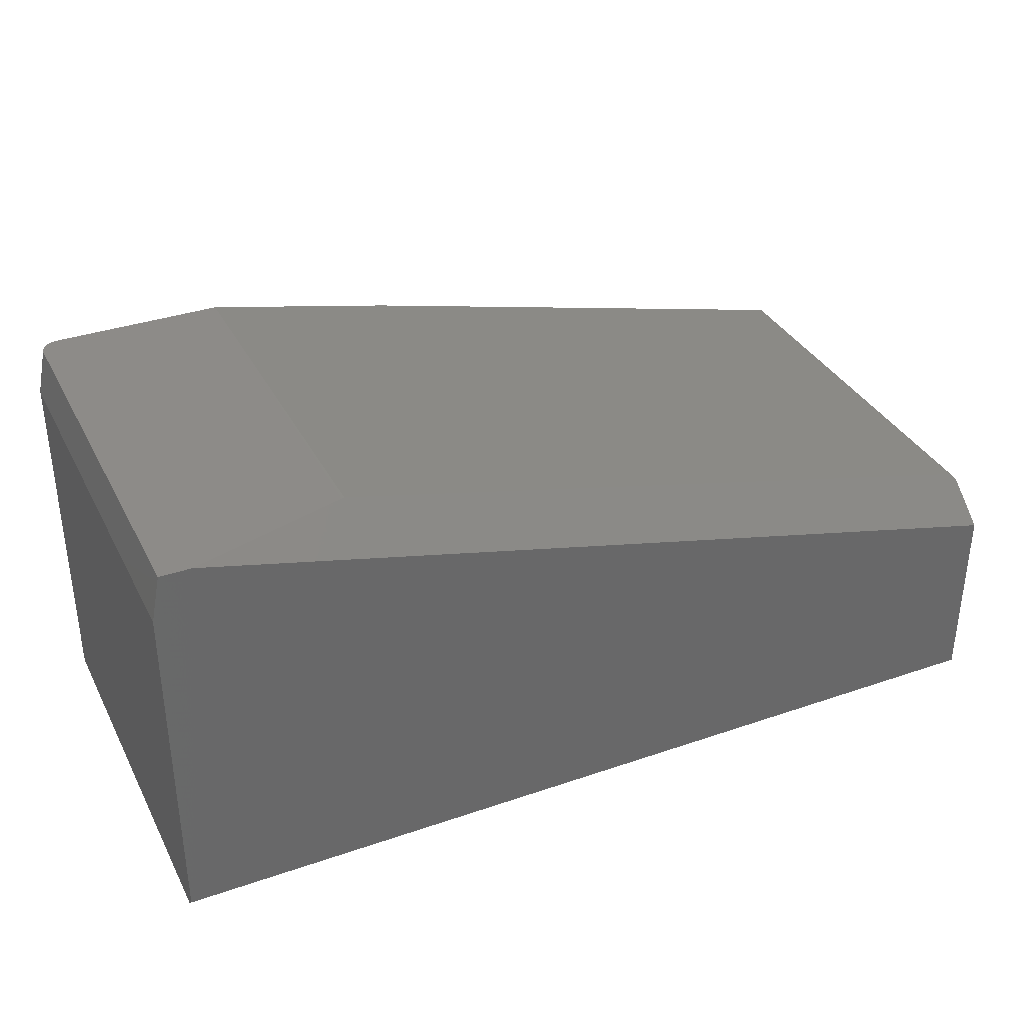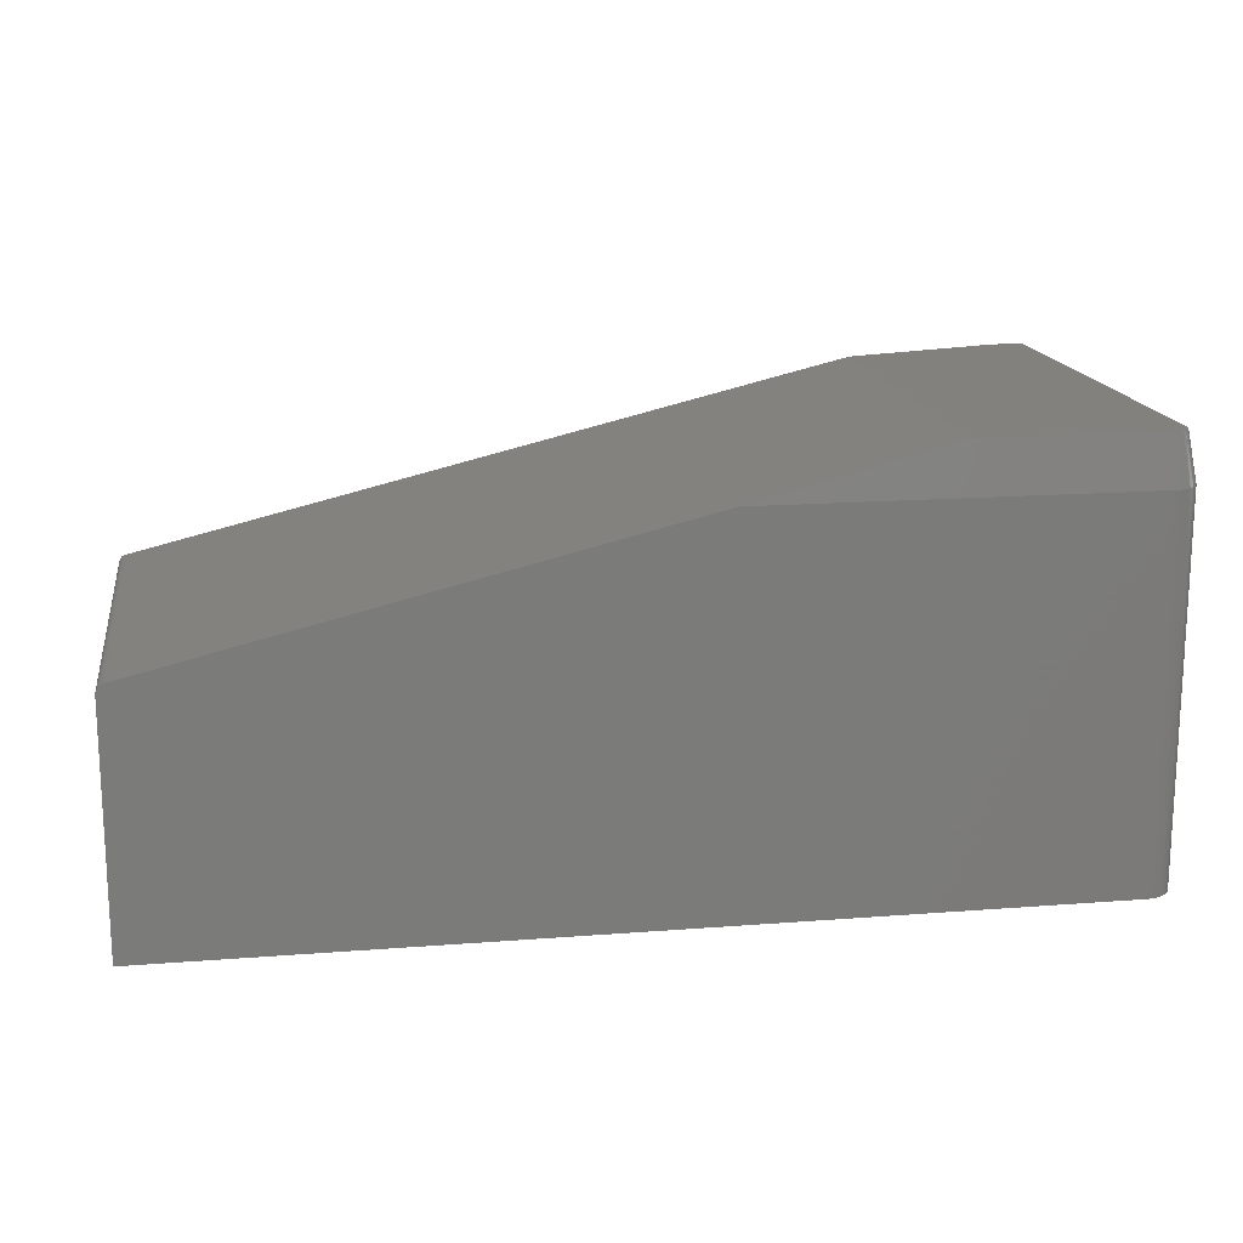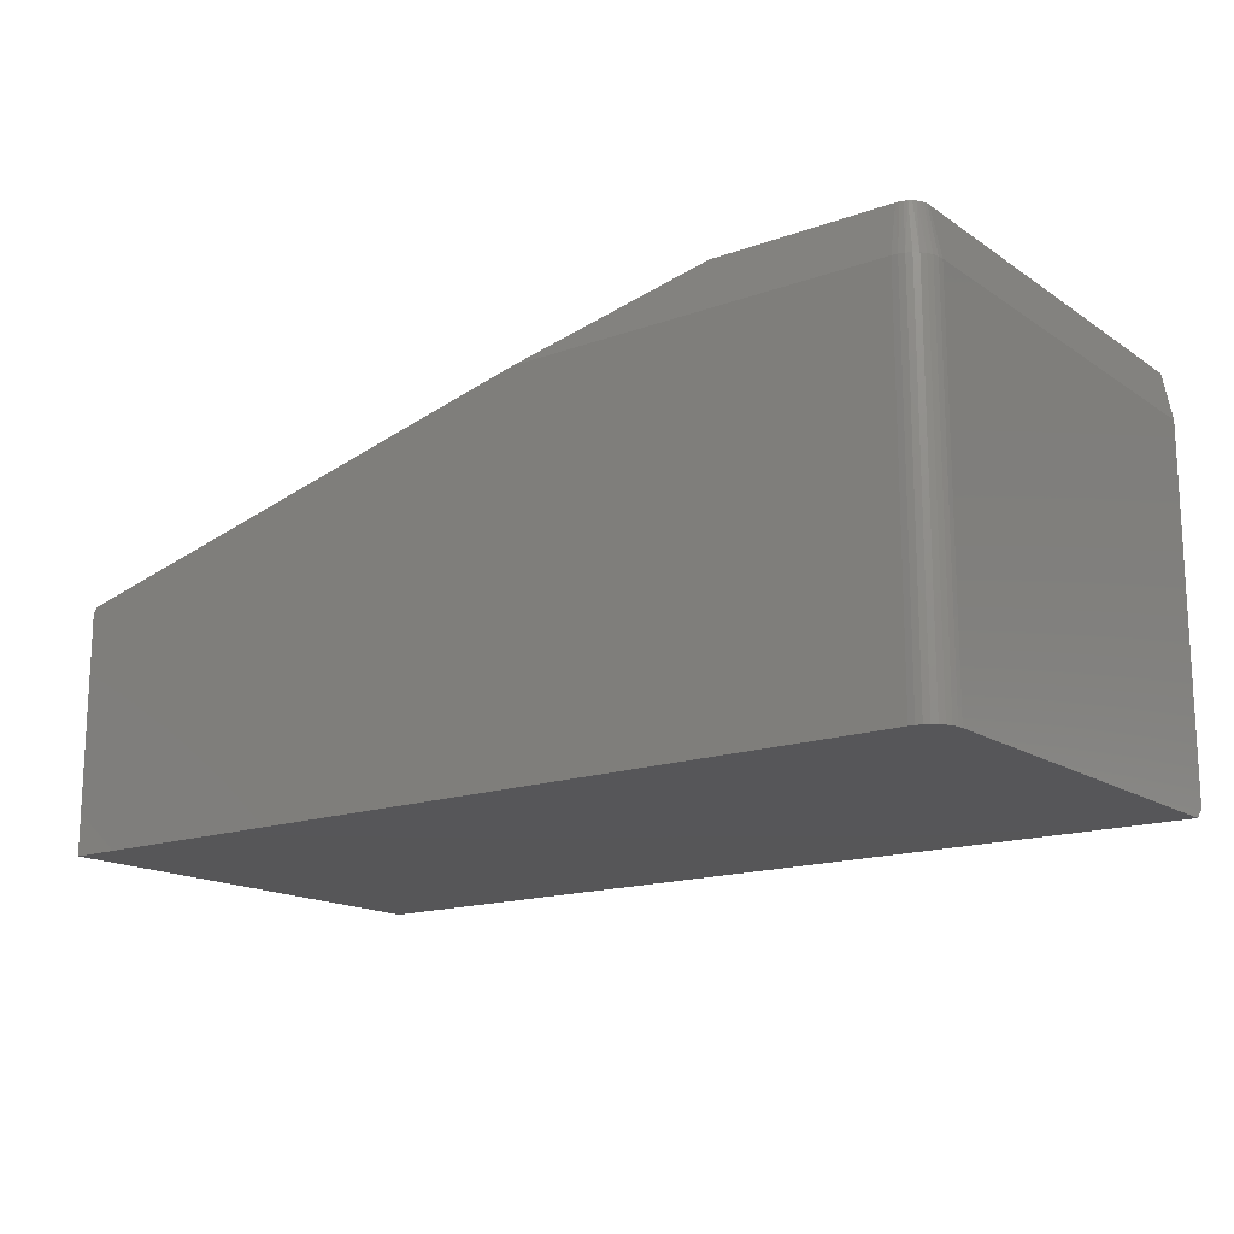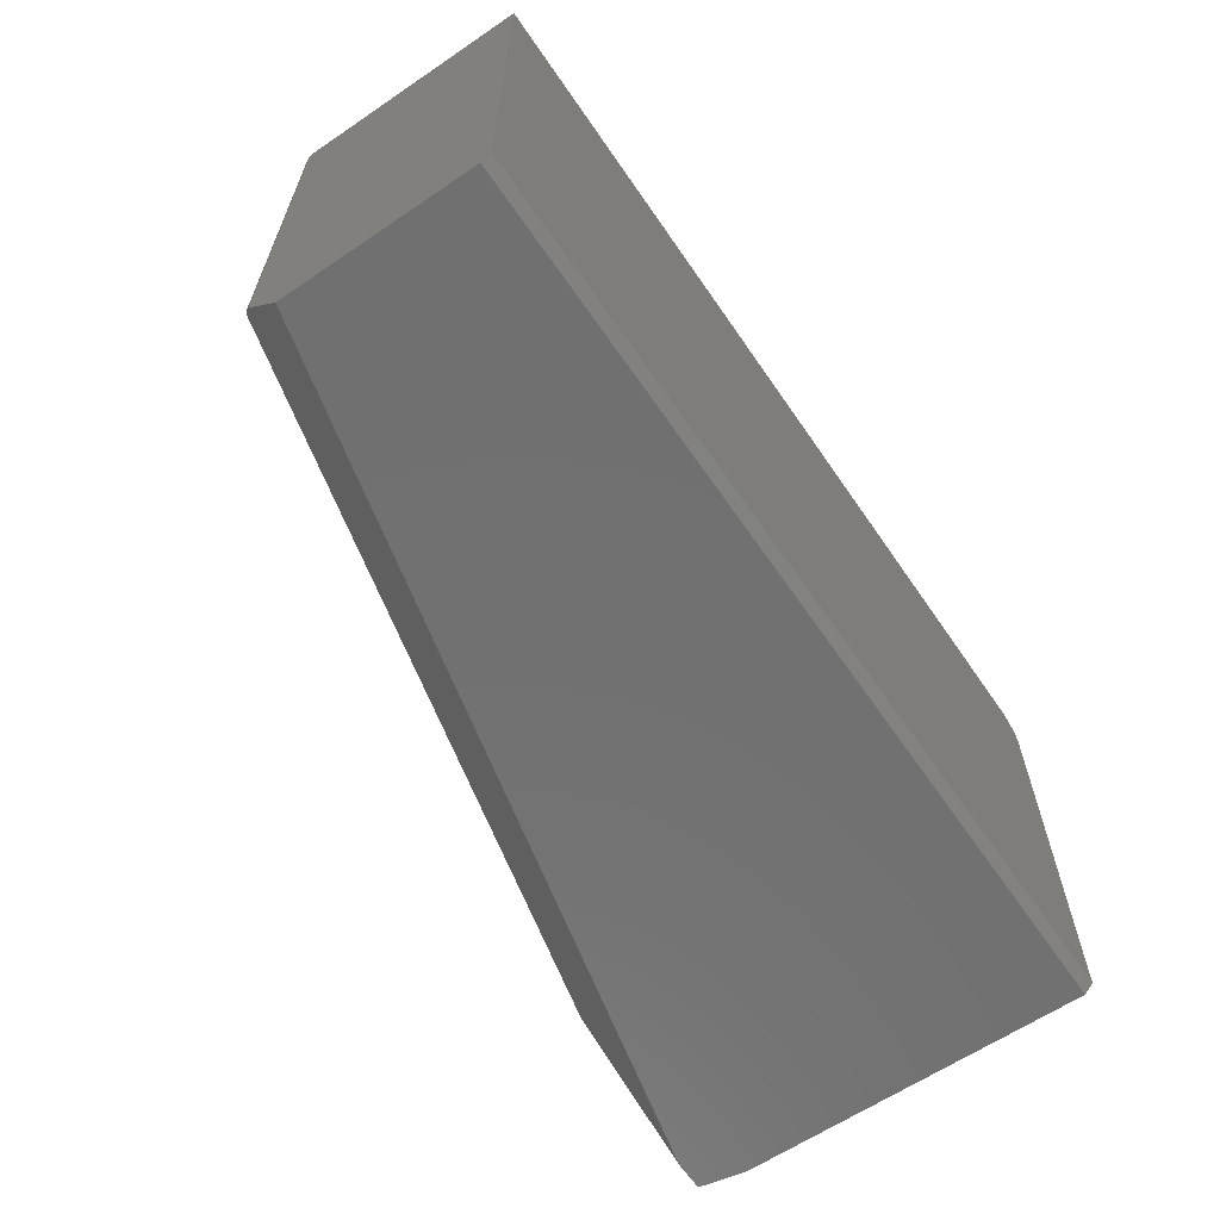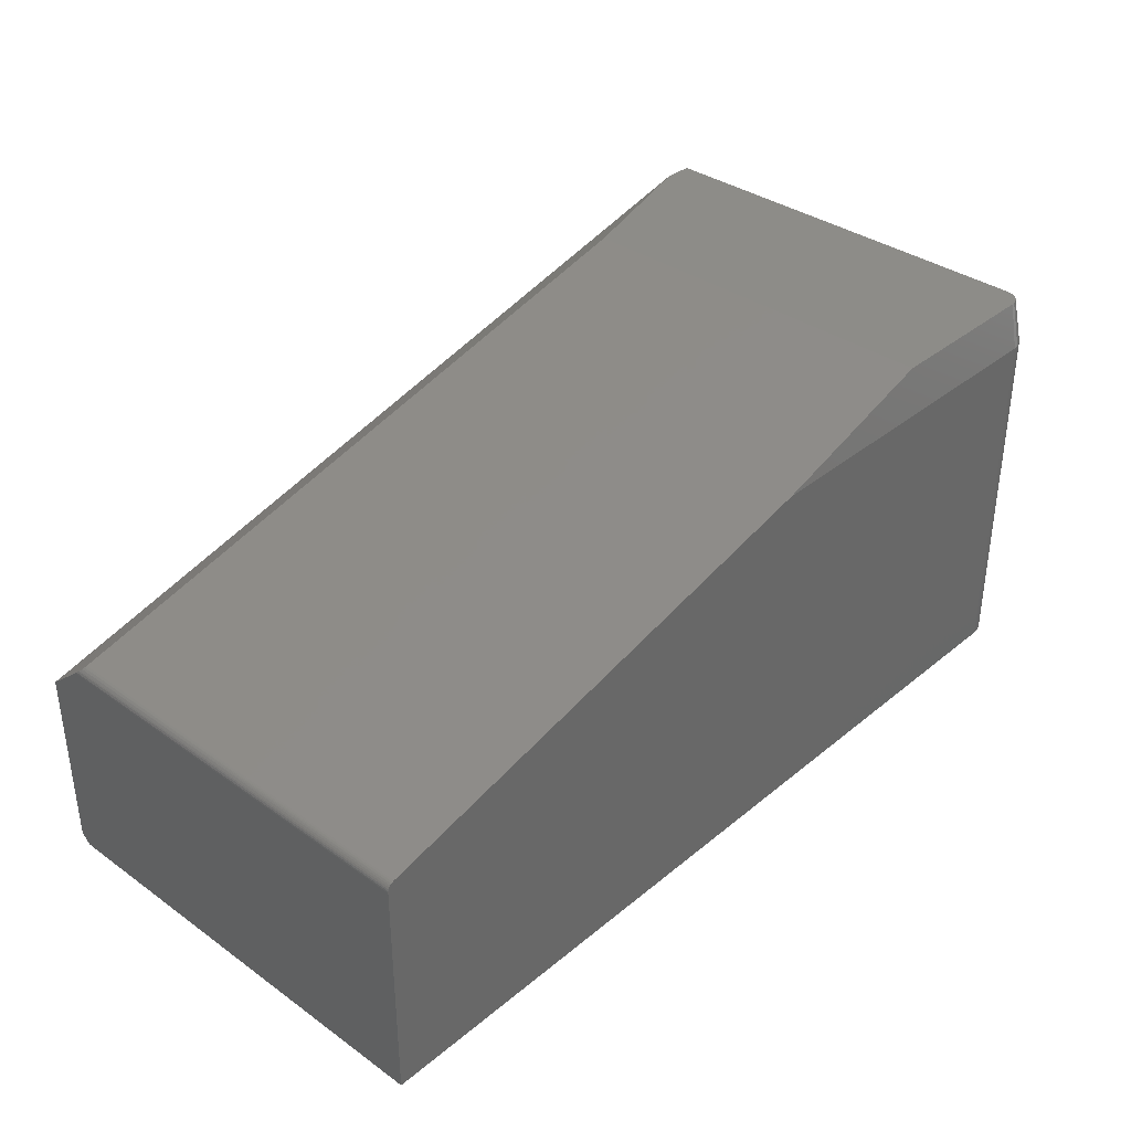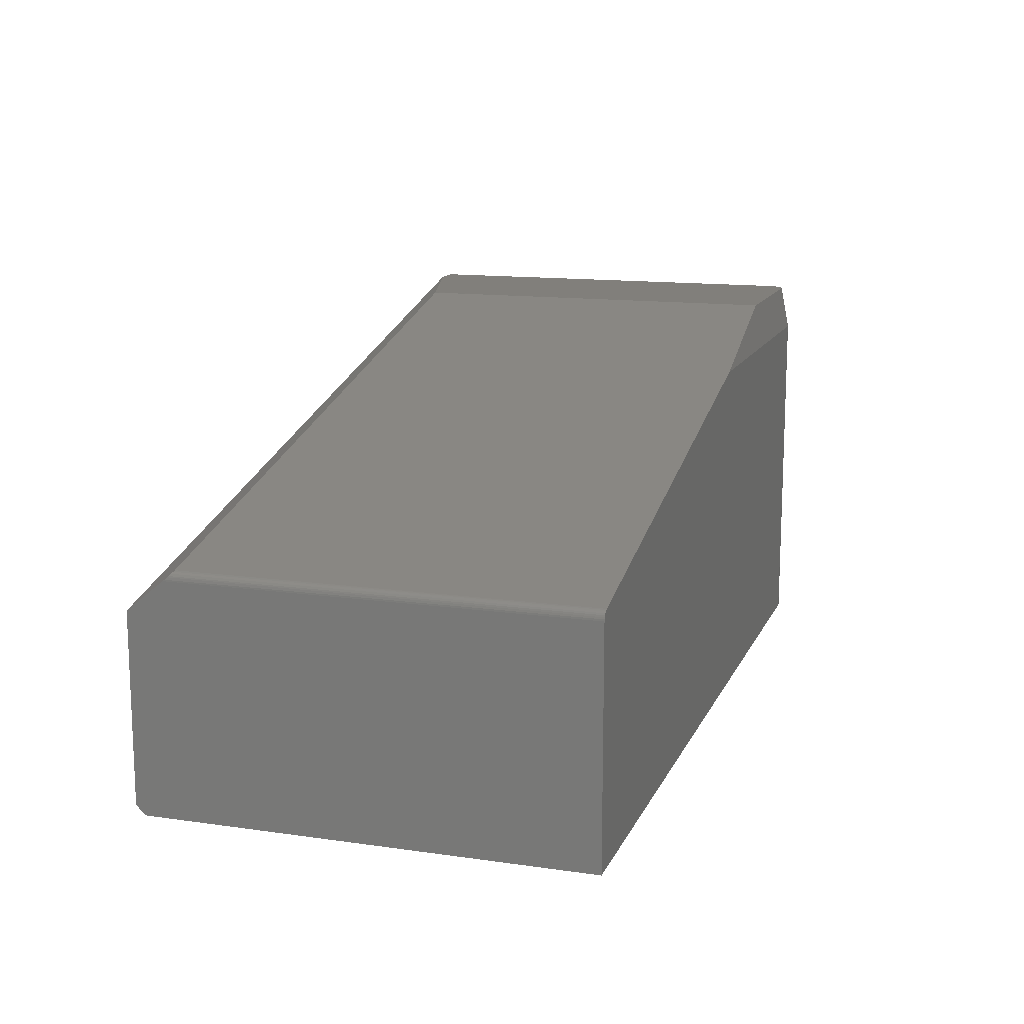
<metadata>
{"format":"stl","ext":"stl","renderer":"f3d","projection":"perspective","resolution":1024,"background":"white","views":[{"elev":35.1,"azim":155.4,"up":"+Y"},{"elev":16.2,"azim":-9.1,"up":"+Y"},{"elev":-16.0,"azim":36.6,"up":"+Y"},{"elev":-62.7,"azim":-55.6,"up":"+Z"},{"elev":35.8,"azim":-47.1,"up":"+Y"},{"elev":13.6,"azim":-72.3,"up":"+Y"}]}
</metadata>
<code>
# stl→obj: 60 verts, 116 faces
v -0.744 -0.1371 -0.1484
v -0.744 -0.1371 0.1875
v -0.1694 0.002651 -0.1484
v -0.3264 -0.03553 0.1875
v -0.1694 0.002651 0.1799
v -0.75 -0.1447 0.1875
v -0.75 -0.3359 0.1875
v -0.02344 -0.3359 0.1875
v -0.7488 -0.1405 0.1875
v -0.7454 -0.1376 0.1875
v -0.7467 -0.1383 0.1875
v -0.7478 -0.1393 0.1875
v -0.02344 -0.03553 0.1875
v -0.7494 -0.1418 0.1875
v -0.7499 -0.1432 0.1875
v -0.75 -0.1707 -0.1875
v -0.75 -0.1447 -0.1559
v -0.7476 -0.1391 -0.1498
v -0.746 -0.1379 -0.1488
v -0.1658 0.003536 -0.1484
v -0.1635 0.0035 -0.1491
v -0.162 0.003536 -0.1495
v -0.03357 0.003536 -0.1875
v -0.7499 -0.1435 -0.1545
v -0.7493 -0.1416 -0.1523
v -0.7489 -0.1407 -0.1513
v -0.75 -0.3281 -0.1875
v -0.75 -0.3359 -0.1797
v -0.007812 0.003536 -0.1875
v -0.162 0.003536 0.1797
v -0.01562 0.003536 0.1776
v -0.01339 0.003536 0.176
v -0.01147 0.003536 0.1741
v -0.009906 0.003536 0.1719
v -0.008755 0.003536 0.1694
v -0.00805 0.003536 0.1668
v -0.007812 0.003536 0.1641
v -0.02344 0.003536 0.1797
v -0.02072 0.003536 0.1795
v -0.01809 0.003536 0.1787
v -0.1658 0.003536 0.1797
v 0 -0.03553 -0.1875
v 0 -0.3281 -0.1875
v 0 -0.3359 0.1641
v 0 -0.03553 0.1641
v -0.0004503 -0.3359 0.1686
v -0.0004503 -0.03553 0.1686
v -0.001784 -0.3359 0.173
v -0.001784 -0.03553 0.173
v -0.00395 -0.3359 0.1771
v -0.00395 -0.03553 0.1771
v -0.006865 -0.3359 0.1806
v -0.006865 -0.03553 0.1806
v -0.01042 -0.3359 0.1836
v -0.01042 -0.03553 0.1836
v -0.01447 -0.3359 0.1857
v -0.01447 -0.03553 0.1857
v -0.01887 -0.3359 0.187
v -0.01887 -0.03553 0.187
v 0 -0.3359 -0.1797
f 1 2 3
f 3 2 4
f 3 4 5
f 6 7 8
f 9 2 10
f 9 10 11
f 9 11 12
f 13 4 2
f 13 2 9
f 13 9 14
f 13 14 15
f 13 15 6
f 13 6 8
f 16 17 18
f 16 18 19
f 16 19 1
f 16 1 3
f 16 3 20
f 16 20 21
f 16 21 22
f 16 22 23
f 18 17 24
f 18 24 25
f 18 25 26
f 16 27 28
f 7 6 28
f 28 6 17
f 28 17 16
f 17 15 24
f 17 6 15
f 24 15 14
f 24 14 25
f 14 9 25
f 25 9 26
f 26 9 12
f 26 12 18
f 18 12 11
f 18 11 19
f 2 1 10
f 10 1 19
f 10 19 11
f 22 29 23
f 30 31 32
f 30 32 33
f 30 33 34
f 30 34 35
f 30 35 36
f 30 36 37
f 30 37 29
f 30 29 22
f 31 30 38
f 31 38 39
f 31 39 40
f 5 4 41
f 13 38 30
f 13 30 41
f 13 41 4
f 22 21 30
f 41 30 21
f 41 21 20
f 41 20 3
f 41 3 5
f 16 23 29
f 16 29 42
f 16 42 43
f 16 43 27
f 44 45 46
f 46 45 47
f 46 47 48
f 48 47 49
f 48 49 50
f 50 49 51
f 50 51 52
f 52 51 53
f 52 53 54
f 54 53 55
f 54 55 56
f 56 55 57
f 56 57 58
f 58 57 59
f 58 59 8
f 8 59 13
f 45 44 42
f 42 44 60
f 42 60 43
f 45 42 37
f 37 42 29
f 13 59 38
f 59 39 38
f 37 36 45
f 36 47 45
f 59 57 40
f 39 59 40
f 57 55 31
f 40 57 31
f 55 53 32
f 31 55 32
f 53 51 33
f 32 53 33
f 51 49 34
f 33 51 34
f 49 47 35
f 34 49 35
f 35 47 36
f 44 46 48
f 60 44 48
f 60 48 50
f 60 50 52
f 60 52 54
f 60 54 56
f 60 56 58
f 60 58 8
f 60 8 7
f 60 7 28
f 28 27 60
f 60 27 43

</code>
